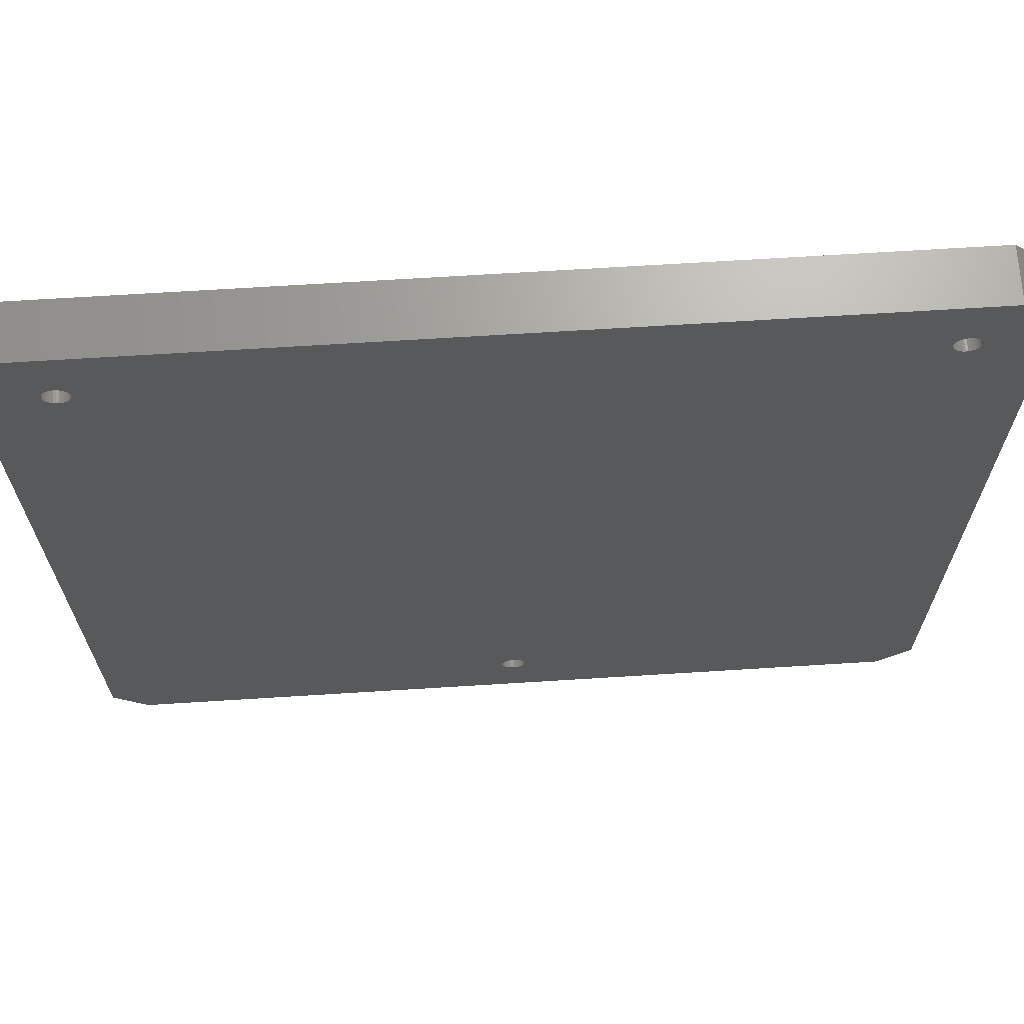
<metadata>
{"format":"stl","ext":"stl","renderer":"f3d","projection":"perspective","resolution":1024,"background":"white","views":[{"elev":67.9,"azim":-3.6,"up":"+Z"}]}
</metadata>
<code>
# stl→obj: 448 verts, 904 faces
v 130 8 5
v 130 8 125
v 130 0 5
v 130 0 125
v 125 0 0
v 5 0 0
v 125 8 0
v 5 8 0
v 0 8 125
v 0 8 5
v 0 0 125
v 0 0 5
v 5 0 130
v 125 0 130
v 5 8 130
v 125 8 130
v 119.5 8 123.1
v 118.9 8 122.9
v 10.54 8 123.1
v 10 8 123.1
v 9.462 8 123.1
v 8.94 8 122.9
v 7.625 8 118
v 8.007 8 117.6
v 11.99 8 117.6
v 12.37 8 118
v 13.05 8 120.5
v 13.1 8 120
v 13.05 8 119.5
v 11.55 8 117.3
v 12.68 8 118.5
v 12.91 8 118.9
v 118 8 122.4
v 10 8 116.9
v 118.5 8 122.7
v 10.54 8 116.9
v 11.06 8 117.1
v 7.315 8 121.5
v 7.087 8 121.1
v 6.947 8 120.5
v 6.9 8 120
v 12.91 8 121.1
v 12.68 8 121.5
v 12.37 8 122
v 8.45 8 122.7
v 8.007 8 122.4
v 7.625 8 122
v 6.947 8 119.5
v 7.087 8 118.9
v 7.315 8 118.5
v 11.99 8 122.4
v 11.55 8 122.7
v 11.06 8 122.9
v 116.9 8 119.5
v 117.1 8 118.9
v 67.91 8 8.94
v 117.3 8 118.5
v 117.6 8 118
v 66.06 8 12.91
v 65.54 8 13.05
v 117.1 8 121.1
v 117.3 8 121.5
v 8.45 8 117.3
v 8.94 8 117.1
v 9.462 8 116.9
v 119.5 8 116.9
v 120 8 116.9
v 122.9 8 118.9
v 123.1 8 119.5
v 121.5 8 122.7
v 121.1 8 122.9
v 66.55 8 12.68
v 116.9 8 120.5
v 66.99 8 12.37
v 120.5 8 116.9
v 121.1 8 117.1
v 121.5 8 117.3
v 120.5 8 123.1
v 120 8 123.1
v 68.05 8 9.462
v 116.9 8 120
v 68.1 8 10
v 68.05 8 10.54
v 67.91 8 11.06
v 67.68 8 11.55
v 67.37 8 11.99
v 117.6 8 122
v 65 8 13.1
v 62.09 8 8.94
v 62.32 8 8.45
v 122 8 117.6
v 122.4 8 118
v 122.7 8 118.5
v 123.1 8 120
v 123.1 8 120.5
v 122.9 8 121.1
v 64.46 8 13.05
v 63.94 8 12.91
v 63.45 8 12.68
v 62.63 8 8.007
v 63.01 8 7.625
v 63.45 8 7.315
v 63.94 8 7.087
v 64.46 8 6.947
v 65 8 6.9
v 65.54 8 6.947
v 66.06 8 7.087
v 66.55 8 7.315
v 66.99 8 7.625
v 62.09 8 11.06
v 61.95 8 10.54
v 61.9 8 10
v 61.95 8 9.462
v 67.37 8 8.007
v 67.68 8 8.45
v 122.7 8 121.5
v 122.4 8 122
v 122 8 122.4
v 63.01 8 12.37
v 62.63 8 11.99
v 62.32 8 11.55
v 118 8 117.6
v 118.5 8 117.3
v 118.9 8 117.1
v 63.82 0 11.41
v 64.08 0 11.59
v 121.6 0 119.1
v 118.4 0 120.9
v 118.6 0 121.2
v 63.41 0 10.92
v 120.9 0 118.4
v 120.6 0 118.3
v 121.8 0 120
v 121.8 0 119.7
v 10 0 118.2
v 9.68 0 118.2
v 9.37 0 118.3
v 9.079 0 118.4
v 8.816 0 118.6
v 8.186 0 119.7
v 8.158 0 120
v 8.186 0 120.3
v 8.27 0 120.6
v 63.59 0 11.18
v 121.4 0 118.8
v 121.2 0 118.6
v 8.405 0 120.9
v 8.589 0 121.2
v 8.816 0 121.4
v 9.079 0 121.6
v 120.3 0 118.2
v 120 0 118.2
v 119.7 0 118.2
v 118.8 0 121.4
v 119.1 0 121.6
v 119.4 0 121.7
v 119.7 0 121.8
v 120 0 121.8
v 120.3 0 121.8
v 120.6 0 121.7
v 121.6 0 120.9
v 121.7 0 120.6
v 121.8 0 120.3
v 66.18 0 8.589
v 65.92 0 8.405
v 65.63 0 8.27
v 8.589 0 118.8
v 8.405 0 119.1
v 8.27 0 119.4
v 9.37 0 121.7
v 9.68 0 121.8
v 10 0 121.8
v 11.59 0 120.9
v 11.41 0 121.2
v 11.18 0 121.4
v 118.6 0 118.8
v 118.4 0 119.1
v 11.59 0 119.1
v 118.3 0 119.4
v 118.2 0 119.7
v 11.73 0 119.4
v 64.68 0 8.186
v 65 0 8.159
v 65.32 0 8.186
v 120.9 0 121.6
v 121.2 0 121.4
v 121.4 0 121.2
v 10.32 0 121.8
v 10.63 0 121.7
v 10.92 0 121.6
v 11.73 0 120.6
v 11.81 0 120.3
v 118.3 0 120.6
v 118.2 0 120.3
v 63.16 0 10
v 63.19 0 10.32
v 63.27 0 10.63
v 119.4 0 118.3
v 119.1 0 118.4
v 118.8 0 118.6
v 118.2 0 120
v 11.84 0 120
v 11.81 0 119.7
v 64.37 0 8.27
v 64.08 0 8.405
v 63.82 0 8.589
v 64.37 0 11.73
v 121.7 0 119.4
v 64.68 0 11.81
v 65 0 11.84
v 65.32 0 11.81
v 65.63 0 11.73
v 65.92 0 11.59
v 66.18 0 11.41
v 66.41 0 11.18
v 11.18 0 118.6
v 63.41 0 9.079
v 11.41 0 118.8
v 63.27 0 9.37
v 63.19 0 9.68
v 10.92 0 118.4
v 10.63 0 118.3
v 10.32 0 118.2
v 66.73 0 9.37
v 66.59 0 9.079
v 66.41 0 8.816
v 63.59 0 8.816
v 66.59 0 10.92
v 66.73 0 10.63
v 66.81 0 10.32
v 66.84 0 10
v 66.81 0 9.68
v 120 4.8 121.8
v 120.3 4.8 121.8
v 120.6 4.8 121.7
v 120.9 4.8 121.6
v 121.2 4.8 121.4
v 121.4 4.8 121.2
v 121.6 4.8 120.9
v 121.7 4.8 120.6
v 121.8 4.8 120.3
v 121.8 4.8 120
v 121.8 4.8 119.7
v 121.7 4.8 119.4
v 121.6 4.8 119.1
v 121.4 4.8 118.8
v 121.2 4.8 118.6
v 120.9 4.8 118.4
v 120.6 4.8 118.3
v 120.3 4.8 118.2
v 120 4.8 118.2
v 119.7 4.8 118.2
v 119.4 4.8 118.3
v 119.1 4.8 118.4
v 118.8 4.8 118.6
v 118.6 4.8 118.8
v 118.4 4.8 119.1
v 118.3 4.8 119.4
v 118.2 4.8 119.7
v 118.2 4.8 120
v 118.2 4.8 120.3
v 118.3 4.8 120.6
v 118.4 4.8 120.9
v 118.6 4.8 121.2
v 118.8 4.8 121.4
v 119.1 4.8 121.6
v 119.4 4.8 121.7
v 119.7 4.8 121.8
v 122.9 4.8 118.9
v 122.7 4.8 118.5
v 122.4 4.8 118
v 122 4.8 117.6
v 121.5 4.8 117.3
v 121.1 4.8 117.1
v 120.5 4.8 116.9
v 120 4.8 116.9
v 119.5 4.8 116.9
v 118.9 4.8 117.1
v 118.5 4.8 117.3
v 118 4.8 117.6
v 117.6 4.8 118
v 117.3 4.8 118.5
v 117.1 4.8 118.9
v 116.9 4.8 119.5
v 116.9 4.8 120
v 116.9 4.8 120.5
v 117.1 4.8 121.1
v 117.3 4.8 121.5
v 117.6 4.8 122
v 118 4.8 122.4
v 118.5 4.8 122.7
v 118.9 4.8 122.9
v 119.5 4.8 123.1
v 120 4.8 123.1
v 120.5 4.8 123.1
v 121.1 4.8 122.9
v 121.5 4.8 122.7
v 122 4.8 122.4
v 122.4 4.8 122
v 122.7 4.8 121.5
v 122.9 4.8 121.1
v 123.1 4.8 120.5
v 123.1 4.8 120
v 123.1 4.8 119.5
v 10 4.8 121.8
v 10.32 4.8 121.8
v 10.63 4.8 121.7
v 10.92 4.8 121.6
v 11.18 4.8 121.4
v 11.41 4.8 121.2
v 11.59 4.8 120.9
v 11.73 4.8 120.6
v 11.81 4.8 120.3
v 11.84 4.8 120
v 11.81 4.8 119.7
v 11.73 4.8 119.4
v 11.59 4.8 119.1
v 11.41 4.8 118.8
v 11.18 4.8 118.6
v 10.92 4.8 118.4
v 10.63 4.8 118.3
v 10.32 4.8 118.2
v 10 4.8 118.2
v 9.68 4.8 118.2
v 9.37 4.8 118.3
v 9.079 4.8 118.4
v 8.816 4.8 118.6
v 8.589 4.8 118.8
v 8.405 4.8 119.1
v 8.27 4.8 119.4
v 8.186 4.8 119.7
v 8.158 4.8 120
v 8.186 4.8 120.3
v 8.27 4.8 120.6
v 8.405 4.8 120.9
v 8.589 4.8 121.2
v 8.816 4.8 121.4
v 9.079 4.8 121.6
v 9.37 4.8 121.7
v 9.68 4.8 121.8
v 12.91 4.8 118.9
v 12.68 4.8 118.5
v 12.37 4.8 118
v 11.99 4.8 117.6
v 11.55 4.8 117.3
v 11.06 4.8 117.1
v 10.54 4.8 116.9
v 10 4.8 116.9
v 9.462 4.8 116.9
v 8.94 4.8 117.1
v 8.45 4.8 117.3
v 8.007 4.8 117.6
v 7.625 4.8 118
v 7.315 4.8 118.5
v 7.087 4.8 118.9
v 6.947 4.8 119.5
v 6.9 4.8 120
v 6.947 4.8 120.5
v 7.087 4.8 121.1
v 7.315 4.8 121.5
v 7.625 4.8 122
v 8.007 4.8 122.4
v 8.45 4.8 122.7
v 8.94 4.8 122.9
v 9.462 4.8 123.1
v 10 4.8 123.1
v 10.54 4.8 123.1
v 11.06 4.8 122.9
v 11.55 4.8 122.7
v 11.99 4.8 122.4
v 12.37 4.8 122
v 12.68 4.8 121.5
v 12.91 4.8 121.1
v 13.05 4.8 120.5
v 13.1 4.8 120
v 13.05 4.8 119.5
v 65 4.8 11.84
v 65.32 4.8 11.81
v 65.63 4.8 11.73
v 65.92 4.8 11.59
v 66.18 4.8 11.41
v 66.41 4.8 11.18
v 66.59 4.8 10.92
v 66.73 4.8 10.63
v 66.81 4.8 10.32
v 66.84 4.8 10
v 66.81 4.8 9.68
v 66.73 4.8 9.37
v 66.59 4.8 9.079
v 66.41 4.8 8.816
v 66.18 4.8 8.589
v 65.92 4.8 8.405
v 65.63 4.8 8.27
v 65.32 4.8 8.186
v 65 4.8 8.159
v 64.68 4.8 8.186
v 64.37 4.8 8.27
v 64.08 4.8 8.405
v 63.82 4.8 8.589
v 63.59 4.8 8.816
v 63.41 4.8 9.079
v 63.27 4.8 9.37
v 63.19 4.8 9.68
v 63.16 4.8 10
v 63.19 4.8 10.32
v 63.27 4.8 10.63
v 63.41 4.8 10.92
v 63.59 4.8 11.18
v 63.82 4.8 11.41
v 64.08 4.8 11.59
v 64.37 4.8 11.73
v 64.68 4.8 11.81
v 67.68 4.8 11.55
v 67.91 4.8 11.06
v 68.05 4.8 10.54
v 68.1 4.8 10
v 68.05 4.8 9.462
v 67.91 4.8 8.94
v 67.68 4.8 8.45
v 67.37 4.8 8.007
v 66.99 4.8 7.625
v 66.55 4.8 7.315
v 66.06 4.8 7.087
v 65.54 4.8 6.947
v 65 4.8 6.9
v 64.46 4.8 6.947
v 63.94 4.8 7.087
v 63.45 4.8 7.315
v 63.01 4.8 7.625
v 62.63 4.8 8.007
v 62.32 4.8 8.45
v 62.09 4.8 8.94
v 61.95 4.8 9.462
v 61.9 4.8 10
v 61.95 4.8 10.54
v 62.09 4.8 11.06
v 62.32 4.8 11.55
v 62.63 4.8 11.99
v 63.01 4.8 12.37
v 63.45 4.8 12.68
v 63.94 4.8 12.91
v 64.46 4.8 13.05
v 65 4.8 13.1
v 65.54 4.8 13.05
v 66.06 4.8 12.91
v 66.55 4.8 12.68
v 66.99 4.8 12.37
v 67.37 4.8 11.99
f 1 2 3
f 3 2 4
f 5 6 7
f 7 6 8
f 9 10 11
f 11 10 12
f 13 14 15
f 15 14 16
f 16 17 18
f 19 20 15
f 15 20 21
f 15 21 22
f 23 24 10
f 25 26 16
f 27 16 28
f 28 16 29
f 25 16 30
f 26 31 16
f 16 31 32
f 16 32 29
f 33 34 35
f 35 34 36
f 35 36 18
f 18 36 16
f 16 36 37
f 16 37 30
f 38 39 9
f 9 39 40
f 9 40 41
f 27 42 16
f 16 42 43
f 16 43 44
f 22 45 15
f 15 45 46
f 15 46 9
f 9 46 47
f 9 47 38
f 41 48 9
f 9 48 49
f 9 49 10
f 10 49 50
f 10 50 23
f 44 51 16
f 16 51 52
f 16 52 15
f 15 52 53
f 15 53 19
f 54 55 56
f 56 55 57
f 56 57 58
f 59 60 61
f 61 60 62
f 24 63 10
f 10 63 64
f 10 64 65
f 7 66 1
f 1 66 67
f 68 69 2
f 70 71 16
f 59 61 72
f 72 61 73
f 72 73 74
f 67 75 1
f 1 75 76
f 1 76 77
f 71 78 16
f 16 78 79
f 16 79 17
f 80 73 56
f 56 73 81
f 56 81 54
f 80 82 73
f 73 82 83
f 73 83 84
f 84 85 73
f 73 85 86
f 73 86 74
f 33 87 34
f 34 87 62
f 34 62 88
f 88 62 60
f 89 90 8
f 77 91 1
f 1 91 92
f 1 92 2
f 2 92 93
f 2 93 68
f 69 94 2
f 2 94 95
f 2 95 96
f 88 97 34
f 34 97 98
f 34 98 65
f 65 98 99
f 90 100 8
f 8 100 101
f 8 101 102
f 102 103 8
f 8 103 104
f 8 104 7
f 7 104 105
f 7 105 106
f 106 107 7
f 7 107 108
f 7 108 109
f 110 111 10
f 10 111 112
f 10 112 8
f 8 112 113
f 8 113 89
f 109 114 7
f 7 114 115
f 7 115 56
f 96 116 2
f 2 116 117
f 2 117 16
f 16 117 118
f 16 118 70
f 99 119 65
f 65 119 120
f 65 120 10
f 10 120 121
f 10 121 110
f 58 122 56
f 56 122 123
f 56 123 7
f 7 123 124
f 7 124 66
f 125 126 127
f 13 128 129
f 130 131 132
f 4 133 134
f 6 135 12
f 12 135 136
f 136 137 12
f 12 137 138
f 12 138 139
f 140 141 11
f 11 141 142
f 11 142 143
f 125 127 144
f 144 127 145
f 144 145 130
f 130 145 146
f 130 146 131
f 143 147 11
f 11 147 148
f 11 148 13
f 13 148 149
f 13 149 150
f 132 151 130
f 130 151 152
f 130 152 153
f 129 154 13
f 13 154 155
f 13 155 14
f 14 155 156
f 14 156 157
f 157 158 14
f 14 158 159
f 14 159 160
f 161 162 4
f 4 162 163
f 4 163 133
f 164 165 5
f 5 165 166
f 139 167 12
f 12 167 168
f 12 168 11
f 11 168 169
f 11 169 140
f 150 170 13
f 13 170 171
f 13 171 172
f 173 128 174
f 174 128 175
f 176 177 178
f 177 179 178
f 178 179 180
f 178 180 181
f 182 6 183
f 183 6 5
f 183 5 184
f 184 5 166
f 160 185 14
f 14 185 186
f 14 186 4
f 4 186 187
f 4 187 161
f 172 188 13
f 13 188 189
f 13 189 128
f 128 189 190
f 128 190 175
f 173 191 128
f 128 191 192
f 128 192 193
f 193 192 194
f 195 196 178
f 178 196 197
f 178 197 130
f 153 198 130
f 130 198 199
f 130 199 178
f 178 199 200
f 178 200 176
f 194 192 201
f 201 192 202
f 201 202 180
f 180 202 203
f 180 203 181
f 182 204 6
f 6 204 205
f 6 205 206
f 126 207 127
f 127 207 4
f 127 4 208
f 208 4 134
f 207 209 4
f 4 209 210
f 4 210 211
f 212 5 211
f 211 5 3
f 211 3 4
f 212 213 5
f 5 213 214
f 5 214 215
f 216 217 218
f 218 217 219
f 218 219 178
f 178 219 220
f 178 220 195
f 221 222 6
f 6 222 223
f 6 223 135
f 224 225 5
f 5 225 226
f 5 226 164
f 206 227 6
f 6 227 217
f 6 217 221
f 221 217 216
f 215 228 5
f 5 228 229
f 5 229 230
f 230 231 5
f 5 231 232
f 5 232 224
f 158 233 159
f 159 233 234
f 159 234 160
f 160 234 235
f 160 235 185
f 185 235 236
f 185 236 186
f 186 236 237
f 186 237 187
f 187 237 238
f 187 238 161
f 161 238 239
f 161 239 162
f 162 239 240
f 162 240 163
f 163 240 241
f 163 241 133
f 133 241 242
f 133 242 134
f 134 242 243
f 134 243 208
f 208 243 244
f 208 244 127
f 127 244 245
f 127 245 145
f 145 245 246
f 145 246 146
f 146 246 247
f 146 247 131
f 131 247 248
f 131 248 132
f 132 248 249
f 132 249 151
f 151 249 250
f 151 250 152
f 152 250 251
f 152 251 153
f 153 251 252
f 153 252 198
f 198 252 253
f 198 253 199
f 199 253 254
f 199 254 200
f 200 254 255
f 200 255 176
f 176 255 256
f 176 256 177
f 177 256 257
f 177 257 179
f 179 257 258
f 179 258 180
f 180 258 259
f 180 259 201
f 201 259 260
f 201 260 194
f 194 260 261
f 194 261 193
f 193 261 262
f 193 262 128
f 128 262 263
f 128 263 129
f 129 263 264
f 129 264 154
f 154 264 265
f 154 265 155
f 155 265 266
f 155 266 156
f 156 266 267
f 156 267 157
f 157 267 268
f 157 268 158
f 158 268 233
f 244 269 245
f 245 269 270
f 245 270 246
f 246 270 271
f 246 271 247
f 247 271 272
f 247 272 248
f 248 272 273
f 248 273 249
f 249 273 274
f 249 274 250
f 250 274 275
f 250 275 251
f 251 275 276
f 251 276 252
f 252 276 277
f 252 277 253
f 253 277 278
f 253 278 254
f 254 278 279
f 254 279 255
f 255 279 280
f 255 280 256
f 256 280 281
f 256 281 257
f 257 281 282
f 257 282 258
f 258 282 283
f 258 283 259
f 259 283 284
f 259 284 260
f 260 284 285
f 260 285 261
f 261 285 286
f 261 286 262
f 262 286 287
f 262 287 263
f 263 287 288
f 263 288 264
f 264 288 289
f 264 289 265
f 265 289 290
f 265 290 266
f 266 290 291
f 266 291 267
f 267 291 292
f 267 292 268
f 268 292 293
f 268 293 233
f 233 293 294
f 233 294 234
f 234 294 295
f 234 295 235
f 235 295 296
f 235 296 236
f 236 296 297
f 236 297 237
f 237 297 298
f 237 298 238
f 238 298 299
f 238 299 239
f 239 299 300
f 239 300 240
f 240 300 301
f 240 301 241
f 241 301 302
f 241 302 242
f 242 302 303
f 242 303 243
f 243 303 304
f 243 304 244
f 244 304 269
f 294 79 295
f 295 79 78
f 295 78 296
f 296 78 71
f 296 71 297
f 297 71 70
f 297 70 298
f 298 70 118
f 298 118 299
f 299 118 117
f 299 117 300
f 300 117 116
f 300 116 301
f 301 116 96
f 301 96 302
f 302 96 95
f 302 95 303
f 303 95 94
f 303 94 304
f 304 94 69
f 304 69 269
f 269 69 68
f 269 68 270
f 270 68 93
f 270 93 271
f 271 93 92
f 271 92 272
f 272 92 91
f 272 91 273
f 273 91 77
f 273 77 274
f 274 77 76
f 274 76 275
f 275 76 75
f 275 75 276
f 276 75 67
f 276 67 277
f 277 67 66
f 277 66 278
f 278 66 124
f 278 124 279
f 279 124 123
f 279 123 280
f 280 123 122
f 280 122 281
f 281 122 58
f 281 58 282
f 282 58 57
f 282 57 283
f 283 57 55
f 283 55 284
f 284 55 54
f 284 54 285
f 285 54 81
f 285 81 286
f 286 81 73
f 286 73 287
f 287 73 61
f 287 61 288
f 288 61 62
f 288 62 289
f 289 62 87
f 289 87 290
f 290 87 33
f 290 33 291
f 291 33 35
f 291 35 292
f 292 35 18
f 292 18 293
f 293 18 17
f 293 17 294
f 294 17 79
f 172 305 188
f 188 305 306
f 188 306 189
f 189 306 307
f 189 307 190
f 190 307 308
f 190 308 175
f 175 308 309
f 175 309 174
f 174 309 310
f 174 310 173
f 173 310 311
f 173 311 191
f 191 311 312
f 191 312 192
f 192 312 313
f 192 313 202
f 202 313 314
f 202 314 203
f 203 314 315
f 203 315 181
f 181 315 316
f 181 316 178
f 178 316 317
f 178 317 218
f 218 317 318
f 218 318 216
f 216 318 319
f 216 319 221
f 221 319 320
f 221 320 222
f 222 320 321
f 222 321 223
f 223 321 322
f 223 322 135
f 135 322 323
f 135 323 136
f 136 323 324
f 136 324 137
f 137 324 325
f 137 325 138
f 138 325 326
f 138 326 139
f 139 326 327
f 139 327 167
f 167 327 328
f 167 328 168
f 168 328 329
f 168 329 169
f 169 329 330
f 169 330 140
f 140 330 331
f 140 331 141
f 141 331 332
f 141 332 142
f 142 332 333
f 142 333 143
f 143 333 334
f 143 334 147
f 147 334 335
f 147 335 148
f 148 335 336
f 148 336 149
f 149 336 337
f 149 337 150
f 150 337 338
f 150 338 170
f 170 338 339
f 170 339 171
f 171 339 340
f 171 340 172
f 172 340 305
f 316 341 317
f 317 341 342
f 317 342 318
f 318 342 343
f 318 343 319
f 319 343 344
f 319 344 320
f 320 344 345
f 320 345 321
f 321 345 346
f 321 346 322
f 322 346 347
f 322 347 323
f 323 347 348
f 323 348 324
f 324 348 349
f 324 349 325
f 325 349 350
f 325 350 326
f 326 350 351
f 326 351 327
f 327 351 352
f 327 352 328
f 328 352 353
f 328 353 329
f 329 353 354
f 329 354 330
f 330 354 355
f 330 355 331
f 331 355 356
f 331 356 332
f 332 356 357
f 332 357 333
f 333 357 358
f 333 358 334
f 334 358 359
f 334 359 335
f 335 359 360
f 335 360 336
f 336 360 361
f 336 361 337
f 337 361 362
f 337 362 338
f 338 362 363
f 338 363 339
f 339 363 364
f 339 364 340
f 340 364 365
f 340 365 305
f 305 365 366
f 305 366 306
f 306 366 367
f 306 367 307
f 307 367 368
f 307 368 308
f 308 368 369
f 308 369 309
f 309 369 370
f 309 370 310
f 310 370 371
f 310 371 311
f 311 371 372
f 311 372 312
f 312 372 373
f 312 373 313
f 313 373 374
f 313 374 314
f 314 374 375
f 314 375 315
f 315 375 376
f 315 376 316
f 316 376 341
f 366 20 367
f 367 20 19
f 367 19 368
f 368 19 53
f 368 53 369
f 369 53 52
f 369 52 370
f 370 52 51
f 370 51 371
f 371 51 44
f 371 44 372
f 372 44 43
f 372 43 373
f 373 43 42
f 373 42 374
f 374 42 27
f 374 27 375
f 375 27 28
f 375 28 376
f 376 28 29
f 376 29 341
f 341 29 32
f 341 32 342
f 342 32 31
f 342 31 343
f 343 31 26
f 343 26 344
f 344 26 25
f 344 25 345
f 345 25 30
f 345 30 346
f 346 30 37
f 346 37 347
f 347 37 36
f 347 36 348
f 348 36 34
f 348 34 349
f 349 34 65
f 349 65 350
f 350 65 64
f 350 64 351
f 351 64 63
f 351 63 352
f 352 63 24
f 352 24 353
f 353 24 23
f 353 23 354
f 354 23 50
f 354 50 355
f 355 50 49
f 355 49 356
f 356 49 48
f 356 48 357
f 357 48 41
f 357 41 358
f 358 41 40
f 358 40 359
f 359 40 39
f 359 39 360
f 360 39 38
f 360 38 361
f 361 38 47
f 361 47 362
f 362 47 46
f 362 46 363
f 363 46 45
f 363 45 364
f 364 45 22
f 364 22 365
f 365 22 21
f 365 21 366
f 366 21 20
f 210 377 211
f 211 377 378
f 211 378 212
f 212 378 379
f 212 379 213
f 213 379 380
f 213 380 214
f 214 380 381
f 214 381 215
f 215 381 382
f 215 382 228
f 228 382 383
f 228 383 229
f 229 383 384
f 229 384 230
f 230 384 385
f 230 385 231
f 231 385 386
f 231 386 232
f 232 386 387
f 232 387 224
f 224 387 388
f 224 388 225
f 225 388 389
f 225 389 226
f 226 389 390
f 226 390 164
f 164 390 391
f 164 391 165
f 165 391 392
f 165 392 166
f 166 392 393
f 166 393 184
f 184 393 394
f 184 394 183
f 183 394 395
f 183 395 182
f 182 395 396
f 182 396 204
f 204 396 397
f 204 397 205
f 205 397 398
f 205 398 206
f 206 398 399
f 206 399 227
f 227 399 400
f 227 400 217
f 217 400 401
f 217 401 219
f 219 401 402
f 219 402 220
f 220 402 403
f 220 403 195
f 195 403 404
f 195 404 196
f 196 404 405
f 196 405 197
f 197 405 406
f 197 406 130
f 130 406 407
f 130 407 144
f 144 407 408
f 144 408 125
f 125 408 409
f 125 409 126
f 126 409 410
f 126 410 207
f 207 410 411
f 207 411 209
f 209 411 412
f 209 412 210
f 210 412 377
f 383 413 384
f 384 413 414
f 384 414 385
f 385 414 415
f 385 415 386
f 386 415 416
f 386 416 387
f 387 416 417
f 387 417 388
f 388 417 418
f 388 418 389
f 389 418 419
f 389 419 390
f 390 419 420
f 390 420 391
f 391 420 421
f 391 421 392
f 392 421 422
f 392 422 393
f 393 422 423
f 393 423 394
f 394 423 424
f 394 424 395
f 395 424 425
f 395 425 396
f 396 425 426
f 396 426 397
f 397 426 427
f 397 427 398
f 398 427 428
f 398 428 399
f 399 428 429
f 399 429 400
f 400 429 430
f 400 430 401
f 401 430 431
f 401 431 402
f 402 431 432
f 402 432 403
f 403 432 433
f 403 433 404
f 404 433 434
f 404 434 405
f 405 434 435
f 405 435 406
f 406 435 436
f 406 436 407
f 407 436 437
f 407 437 408
f 408 437 438
f 408 438 409
f 409 438 439
f 409 439 410
f 410 439 440
f 410 440 411
f 411 440 441
f 411 441 412
f 412 441 442
f 412 442 377
f 377 442 443
f 377 443 378
f 378 443 444
f 378 444 379
f 379 444 445
f 379 445 380
f 380 445 446
f 380 446 381
f 381 446 447
f 381 447 382
f 382 447 448
f 382 448 383
f 383 448 413
f 443 88 444
f 444 88 60
f 444 60 445
f 445 60 59
f 445 59 446
f 446 59 72
f 446 72 447
f 447 72 74
f 447 74 448
f 448 74 86
f 448 86 413
f 413 86 85
f 413 85 414
f 414 85 84
f 414 84 415
f 415 84 83
f 415 83 416
f 416 83 82
f 416 82 417
f 417 82 80
f 417 80 418
f 418 80 56
f 418 56 419
f 419 56 115
f 419 115 420
f 420 115 114
f 420 114 421
f 421 114 109
f 421 109 422
f 422 109 108
f 422 108 423
f 423 108 107
f 423 107 424
f 424 107 106
f 424 106 425
f 425 106 105
f 425 105 426
f 426 105 104
f 426 104 427
f 427 104 103
f 427 103 428
f 428 103 102
f 428 102 429
f 429 102 101
f 429 101 430
f 430 101 100
f 430 100 431
f 431 100 90
f 431 90 432
f 432 90 89
f 432 89 433
f 433 89 113
f 433 113 434
f 434 113 112
f 434 112 435
f 435 112 111
f 435 111 436
f 436 111 110
f 436 110 437
f 437 110 121
f 437 121 438
f 438 121 120
f 438 120 439
f 439 120 119
f 439 119 440
f 440 119 99
f 440 99 441
f 441 99 98
f 441 98 442
f 442 98 97
f 442 97 443
f 443 97 88
f 14 4 16
f 16 4 2
f 6 12 8
f 8 12 10
f 11 13 9
f 9 13 15
f 3 5 1
f 1 5 7

</code>
